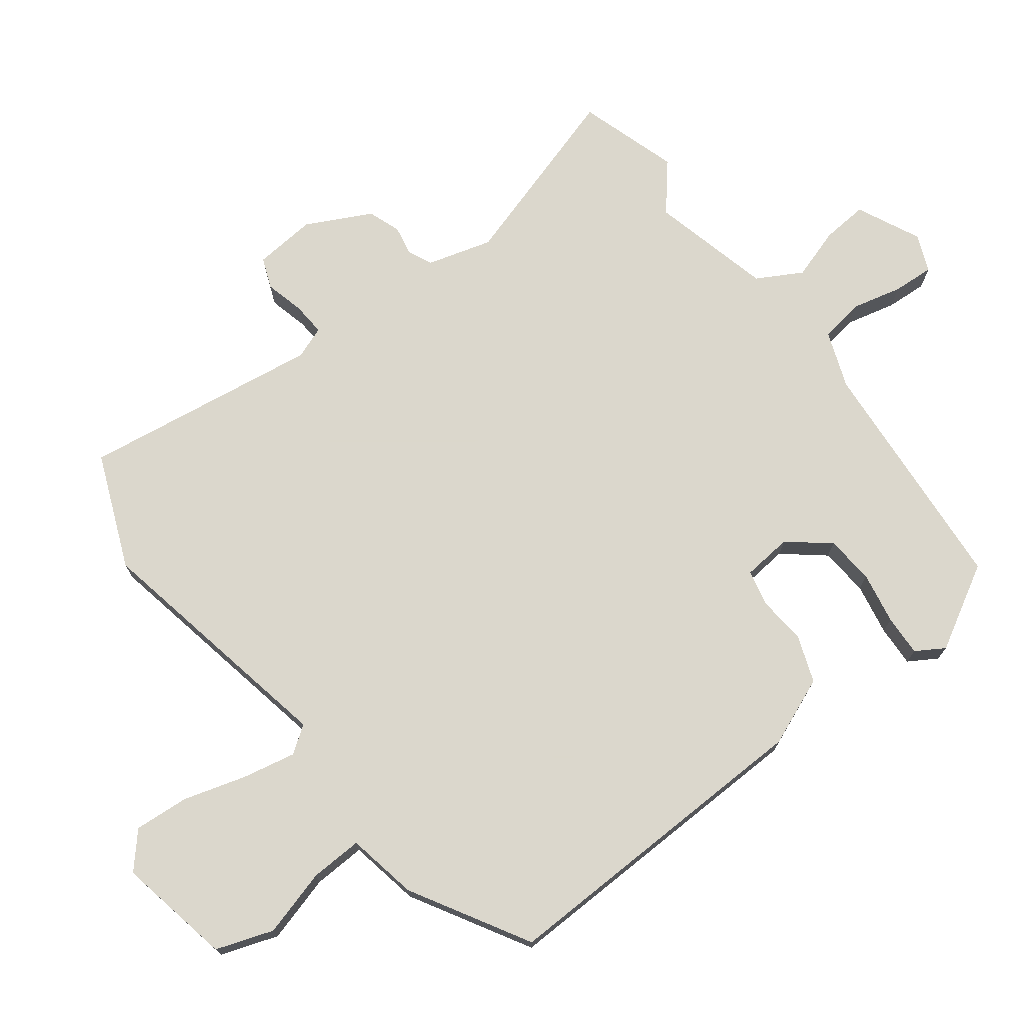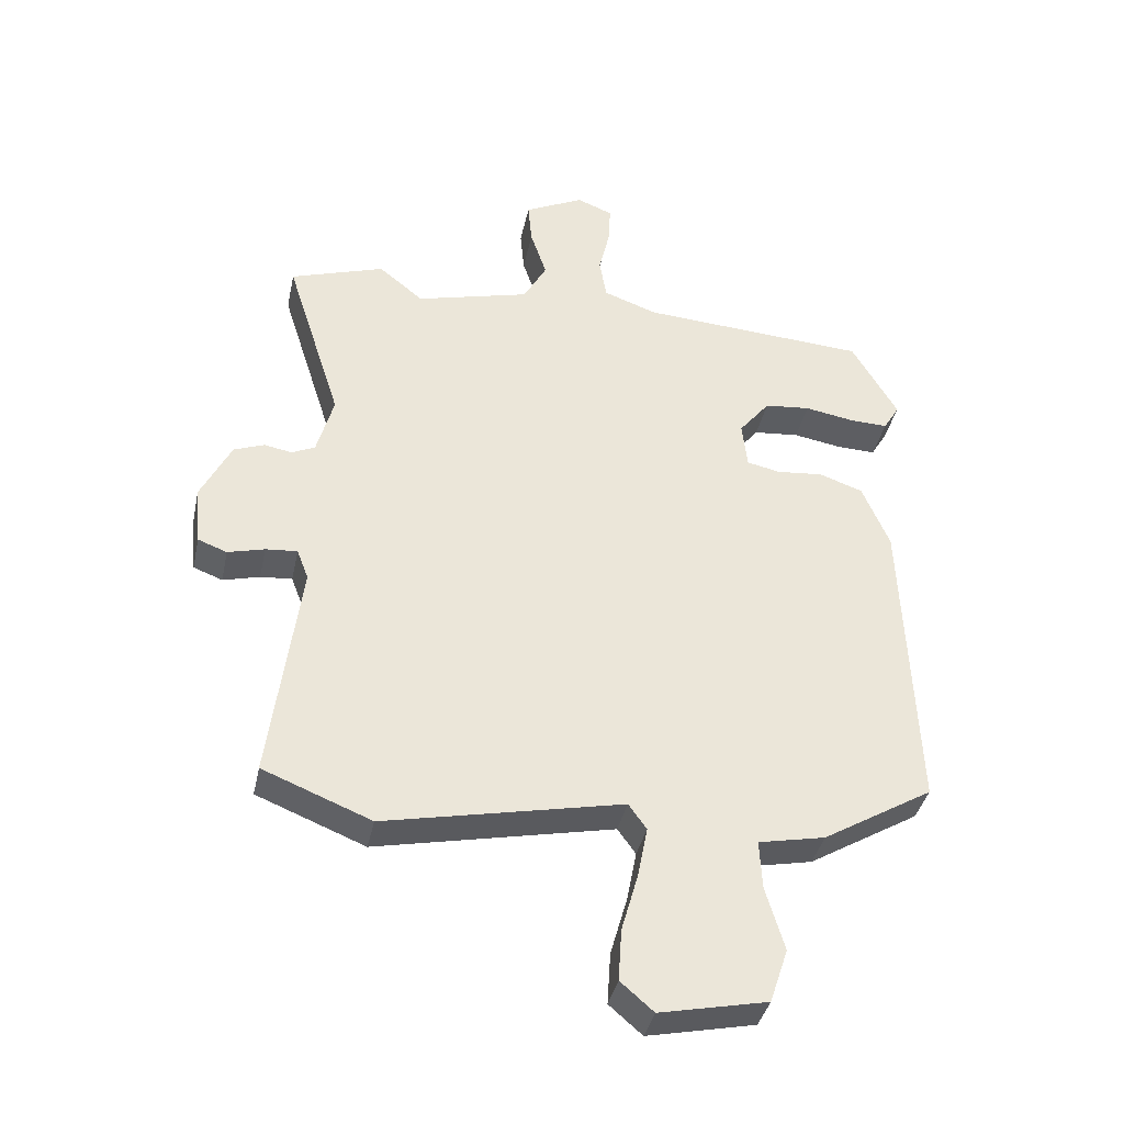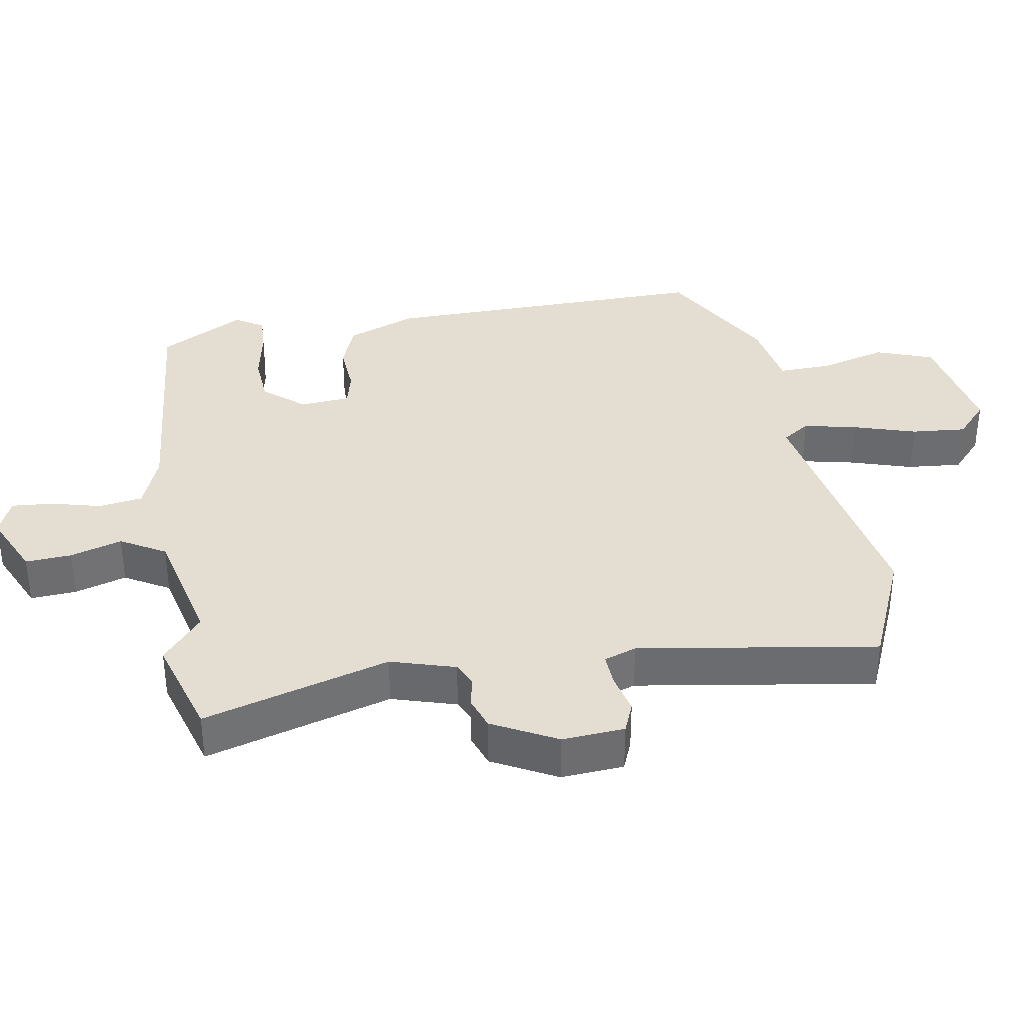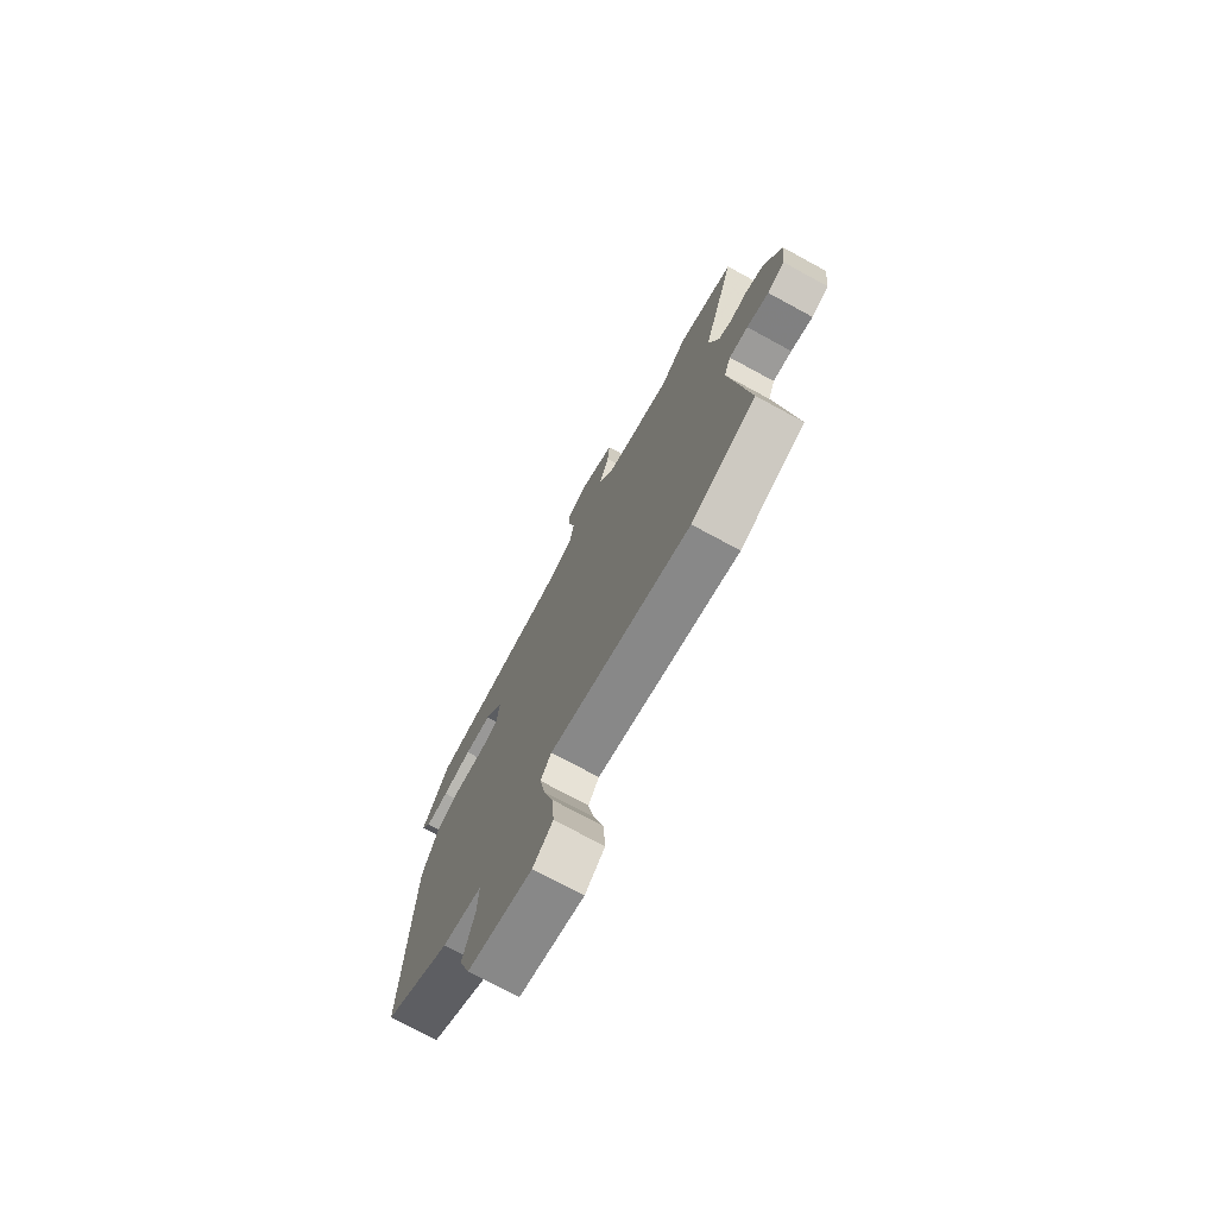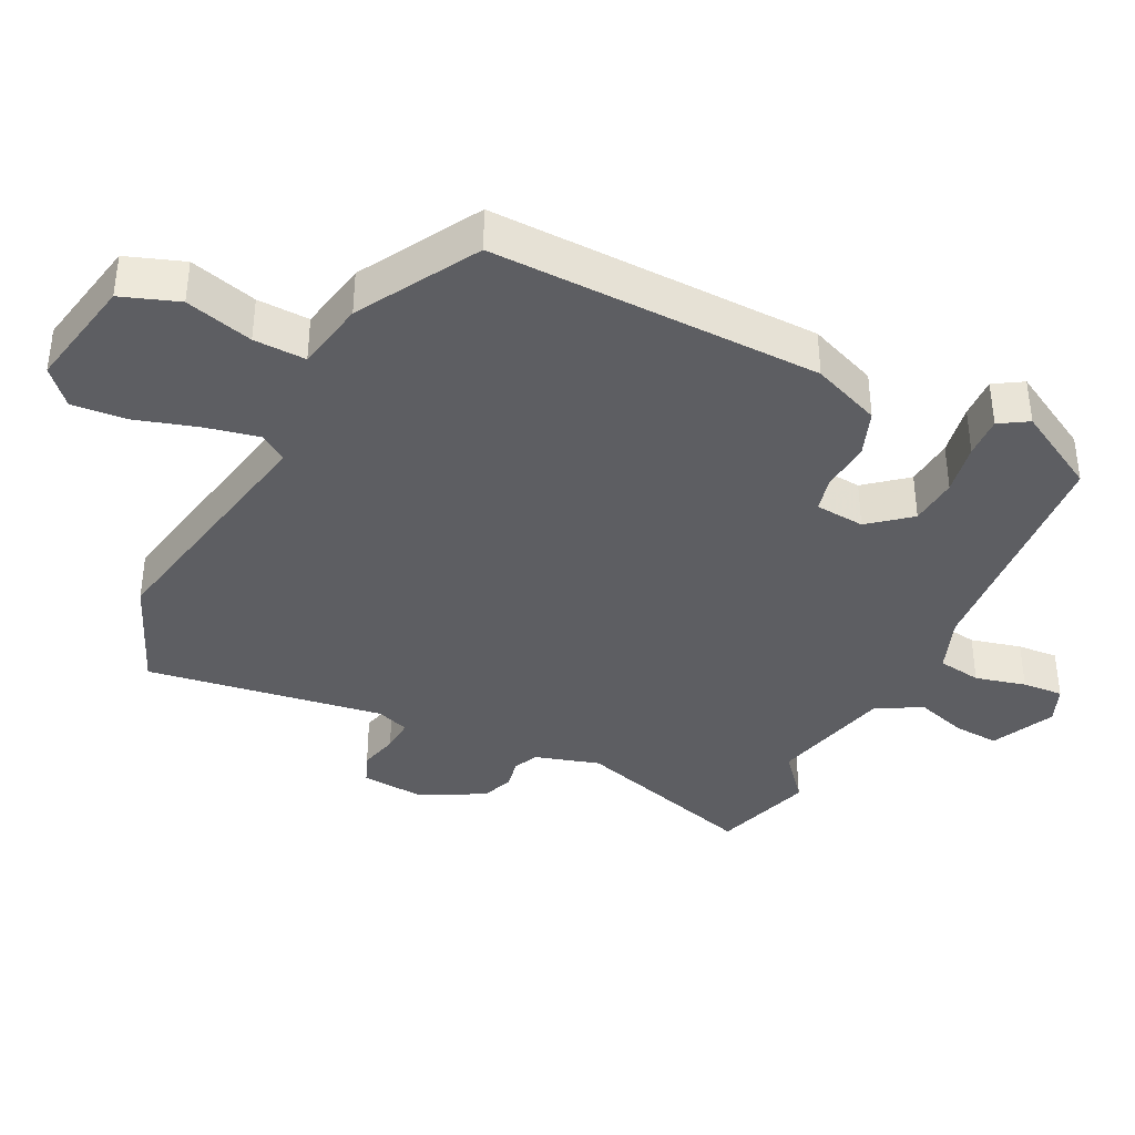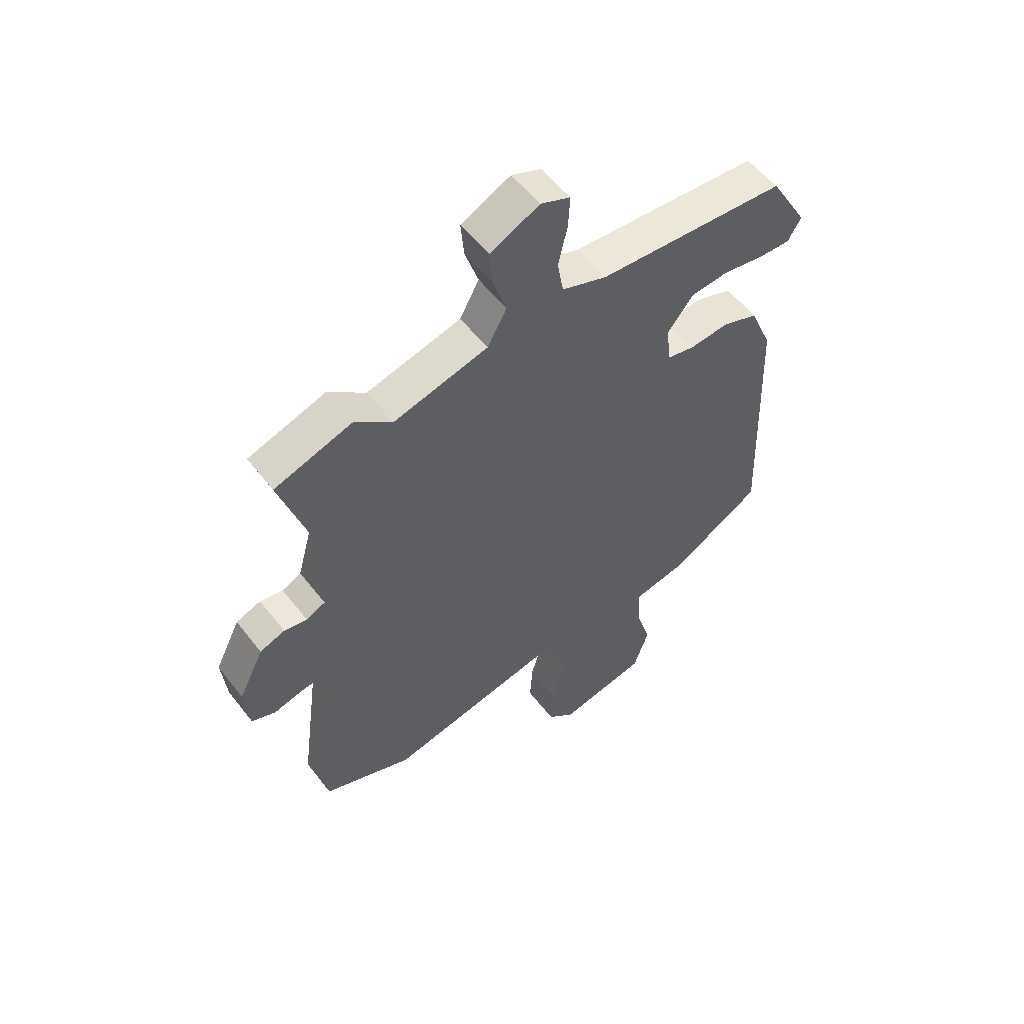
<metadata>
{"format":"obj","ext":"obj","renderer":"f3d","projection":"perspective","resolution":1024,"background":"white","views":[{"elev":73.4,"azim":-126.5,"up":"+Y"},{"elev":-38.2,"azim":168.1,"up":"+Z"},{"elev":36.3,"azim":81.8,"up":"+Y"},{"elev":-74.1,"azim":61.5,"up":"+Z"},{"elev":-38.3,"azim":-115.3,"up":"+Y"},{"elev":55.3,"azim":142.9,"up":"+Z"}]}
</metadata>
<code>
v -0.423 0.07 0.502
v -0.07 0.07 0.525
v 0.013 0.07 0.555
v 0.024 0.07 0.619
v 0.007 0.07 0.693
v 0.004 0.07 0.753
v 0.059 0.07 0.775
v 0.151 0.07 0.73
v 0.145 0.07 0.663
v 0.12 0.07 0.588
v 0.156 0.07 0.522
v 0.333 0.07 0.476
v 0.402 0.07 0.532
v 0.548 0.07 0.484
v 0.462 0.07 0.214
v 0.488 0.07 0.119
v 0.524 0.07 0.102
v 0.567 0.07 0.11
v 0.614 0.07 0.092
v 0.661 0.07 -0.003
v 0.652 0.07 -0.094
v 0.607 0.07 -0.111
v 0.55 0.07 -0.096
v 0.501 0.07 -0.092
v 0.483 0.07 -0.139
v 0.529 0.07 -0.488
v 0.361 0.07 -0.555
v -0.007 0.07 -0.478
v -0.035 0.07 -0.517
v -0.02 0.07 -0.595
v 0.006 0.07 -0.687
v 0.011 0.07 -0.767
v -0.04 0.07 -0.811
v -0.206 0.07 -0.776
v -0.234 0.07 -0.692
v -0.205 0.07 -0.594
v -0.201 0.07 -0.518
v -0.304 0.07 -0.497
v -0.475 0.07 -0.395
v -0.456 0.07 0.085
v -0.414 0.07 0.185
v -0.346 0.07 0.209
v -0.274 0.07 0.202
v -0.222 0.07 0.213
v -0.214 0.07 0.286
v -0.262 0.07 0.346
v -0.333 0.07 0.353
v -0.409 0.07 0.34
v -0.469 0.07 0.338
v -0.494 0.07 0.38
v -0.423 0 0.502
v -0.07 0 0.525
v 0.013 0 0.555
v 0.024 0 0.619
v 0.007 0 0.693
v 0.004 0 0.753
v 0.059 0 0.775
v 0.151 0 0.73
v 0.145 0 0.663
v 0.12 0 0.588
v 0.156 0 0.522
v 0.333 0 0.476
v 0.402 0 0.532
v 0.548 0 0.484
v 0.462 0 0.214
v 0.488 0 0.119
v 0.524 0 0.102
v 0.567 0 0.11
v 0.614 0 0.092
v 0.661 0 -0.003
v 0.652 0 -0.094
v 0.607 0 -0.111
v 0.55 0 -0.096
v 0.501 0 -0.092
v 0.483 0 -0.139
v 0.529 0 -0.488
v 0.361 0 -0.555
v -0.007 0 -0.478
v -0.035 0 -0.517
v -0.02 0 -0.595
v 0.006 0 -0.687
v 0.011 0 -0.767
v -0.04 0 -0.811
v -0.206 0 -0.776
v -0.234 0 -0.692
v -0.205 0 -0.594
v -0.201 0 -0.518
v -0.304 0 -0.497
v -0.475 0 -0.395
v -0.456 0 0.085
v -0.414 0 0.185
v -0.346 0 0.209
v -0.274 0 0.202
v -0.222 0 0.213
v -0.214 0 0.286
v -0.262 0 0.346
v -0.333 0 0.353
v -0.409 0 0.34
v -0.469 0 0.338
v -0.494 0 0.38
f 50 1 2
f 49 50 2
f 48 49 2
f 47 48 2
f 46 47 2 3
f 45 46 3
f 44 45 3
f 41 42 43
f 40 41 43
f 39 40 43
f 38 39 43
f 37 38 43
f 37 43 44
f 34 35 36
f 33 34 36
f 32 33 36
f 31 32 36
f 30 31 36
f 29 30 36 37
f 37 44 3
f 29 37 3
f 28 29 3
f 28 3 4
f 27 28 4
f 26 27 4
f 25 26 4
f 21 22 23
f 20 21 23
f 19 20 23
f 18 19 23
f 17 18 23
f 16 17 23 24
f 24 25 4
f 16 24 4
f 15 16 4
f 12 13 14 15
f 8 9 10
f 7 8 10
f 6 7 10
f 5 6 10
f 4 5 10
f 4 10 11
f 15 4 11
f 11 12 15
f 52 51 100
f 52 100 99
f 52 99 98
f 52 98 97
f 53 52 97 96
f 53 96 95
f 53 95 94
f 93 92 91
f 93 91 90
f 93 90 89
f 93 89 88
f 93 88 87
f 94 93 87
f 86 85 84
f 86 84 83
f 86 83 82
f 86 82 81
f 86 81 80
f 87 86 80 79
f 53 94 87
f 53 87 79
f 53 79 78
f 54 53 78
f 54 78 77
f 54 77 76
f 54 76 75
f 73 72 71
f 73 71 70
f 73 70 69
f 73 69 68
f 73 68 67
f 74 73 67 66
f 54 75 74
f 54 74 66
f 54 66 65
f 65 64 63 62
f 60 59 58
f 60 58 57
f 60 57 56
f 60 56 55
f 60 55 54
f 61 60 54
f 61 54 65
f 65 62 61
f 1 51 52 2
f 2 52 53 3
f 3 53 54 4
f 4 54 55 5
f 5 55 56 6
f 6 56 57 7
f 7 57 58 8
f 8 58 59 9
f 9 59 60 10
f 10 60 61 11
f 11 61 62 12
f 12 62 63 13
f 13 63 64 14
f 14 64 65 15
f 15 65 66 16
f 16 66 67 17
f 17 67 68 18
f 18 68 69 19
f 19 69 70 20
f 20 70 71 21
f 21 71 72 22
f 22 72 73 23
f 23 73 74 24
f 24 74 75 25
f 25 75 76 26
f 26 76 77 27
f 27 77 78 28
f 28 78 79 29
f 29 79 80 30
f 30 80 81 31
f 31 81 82 32
f 32 82 83 33
f 33 83 84 34
f 34 84 85 35
f 35 85 86 36
f 36 86 87 37
f 37 87 88 38
f 38 88 89 39
f 39 89 90 40
f 40 90 91 41
f 41 91 92 42
f 42 92 93 43
f 43 93 94 44
f 44 94 95 45
f 45 95 96 46
f 46 96 97 47
f 47 97 98 48
f 48 98 99 49
f 49 99 100 50
f 50 100 51 1

</code>
